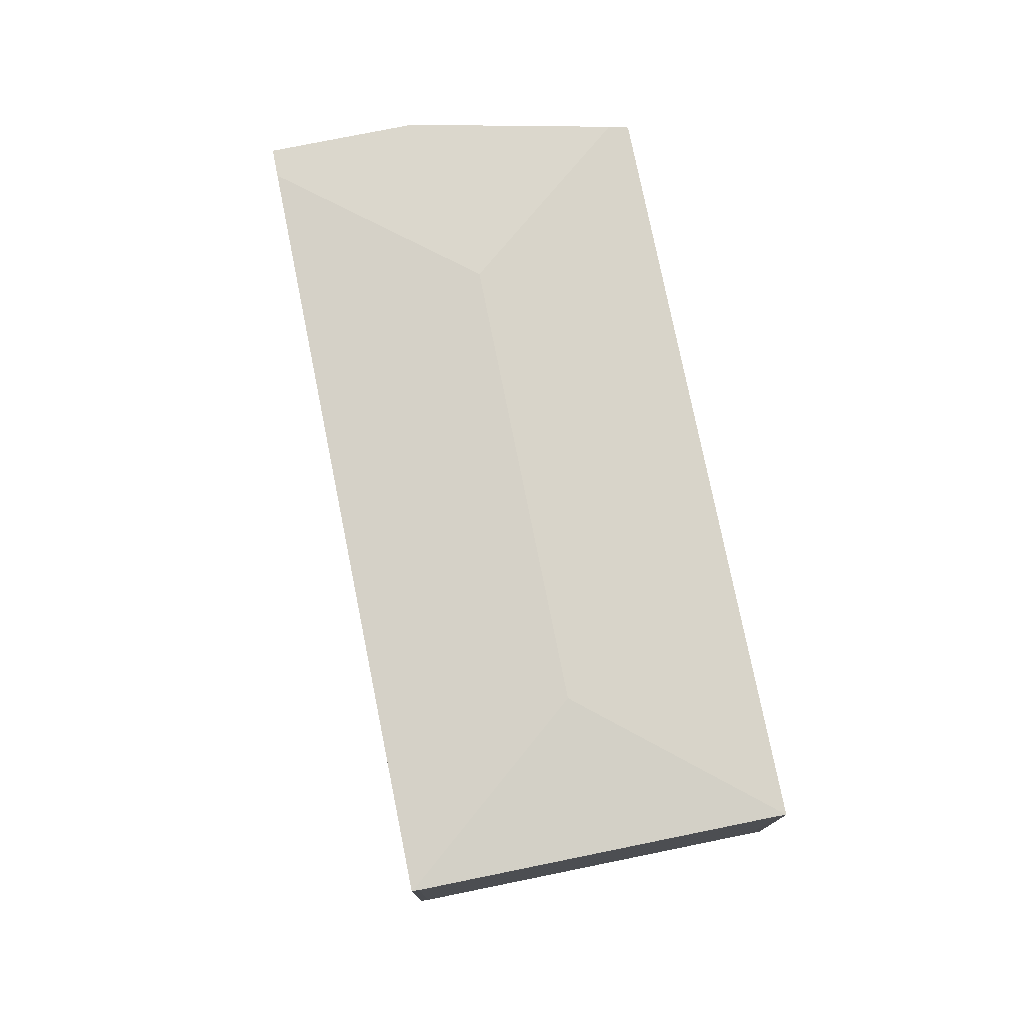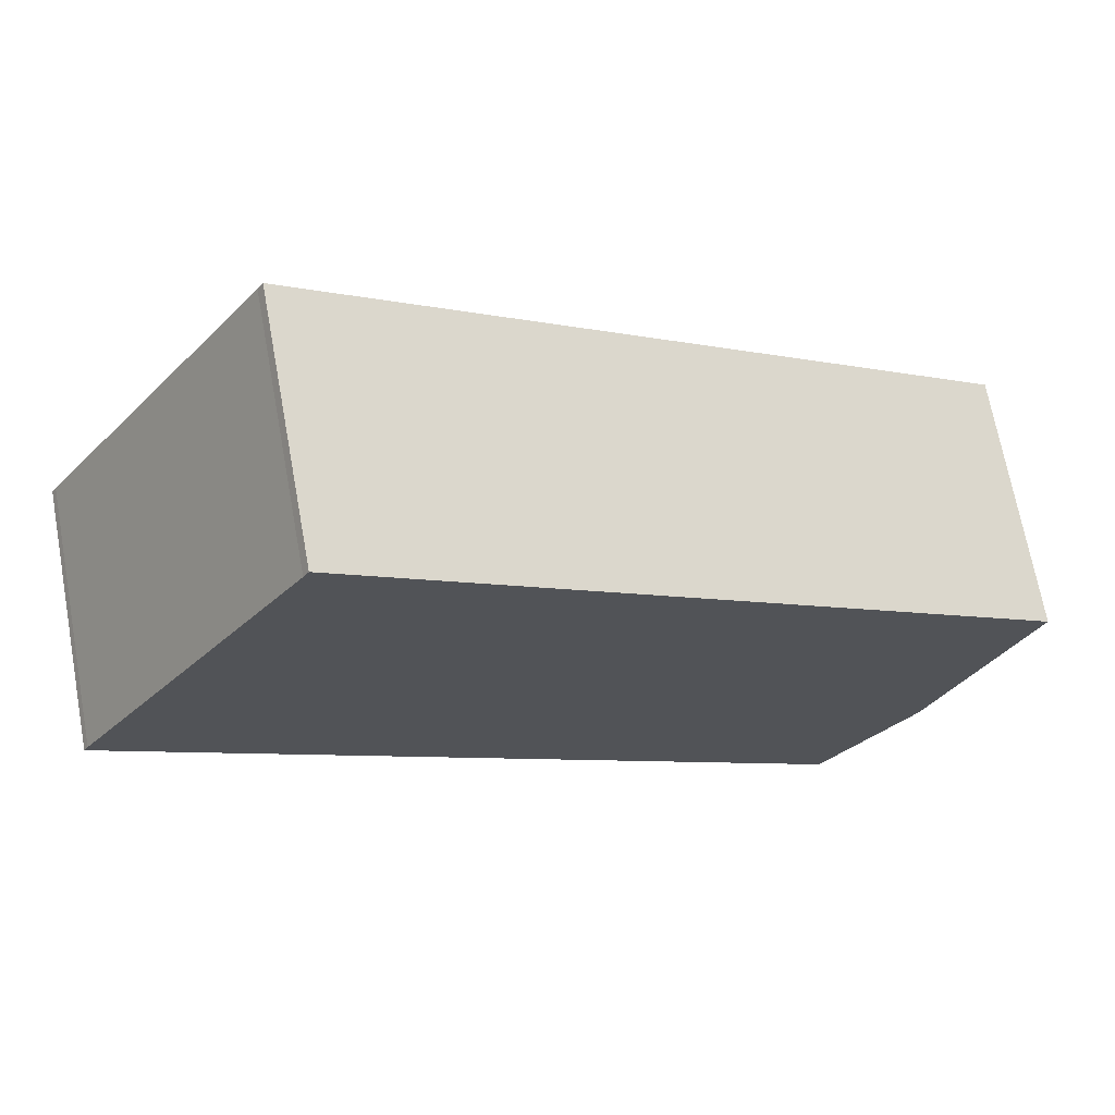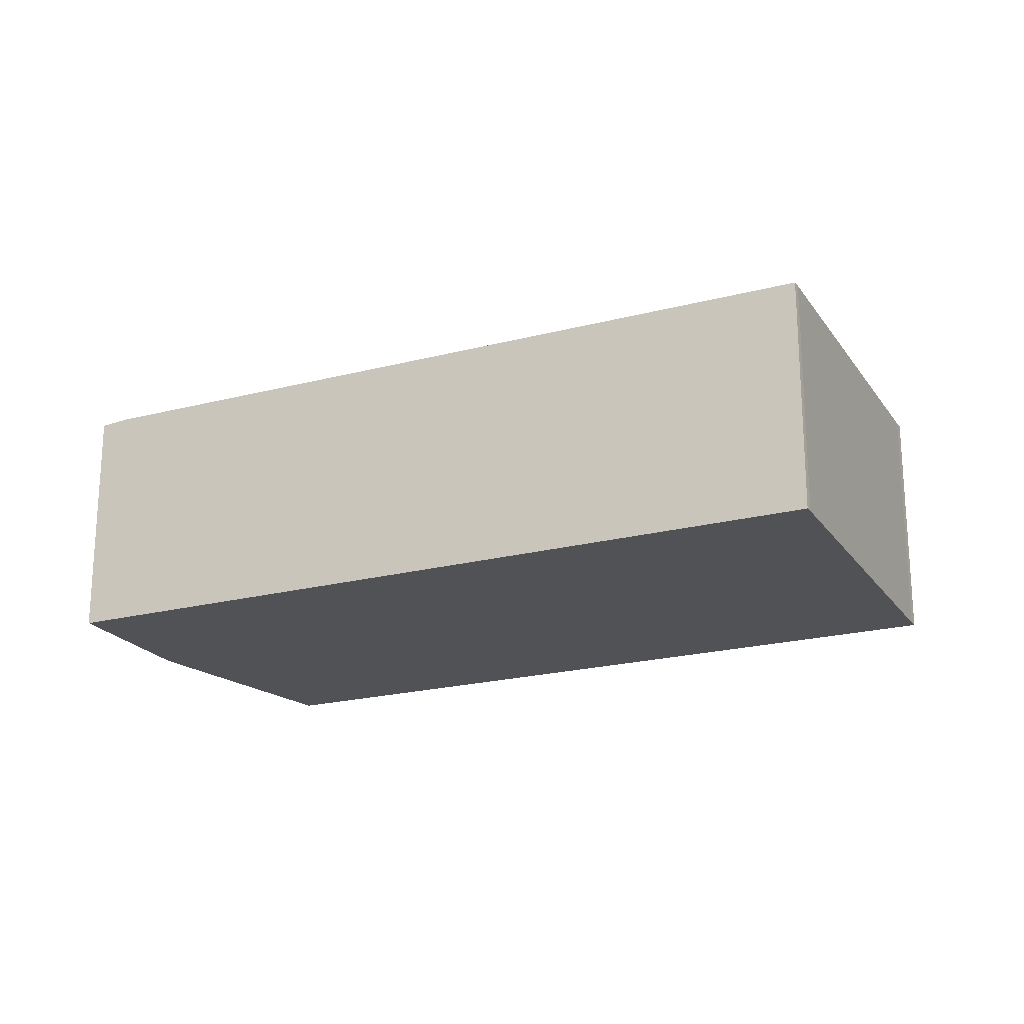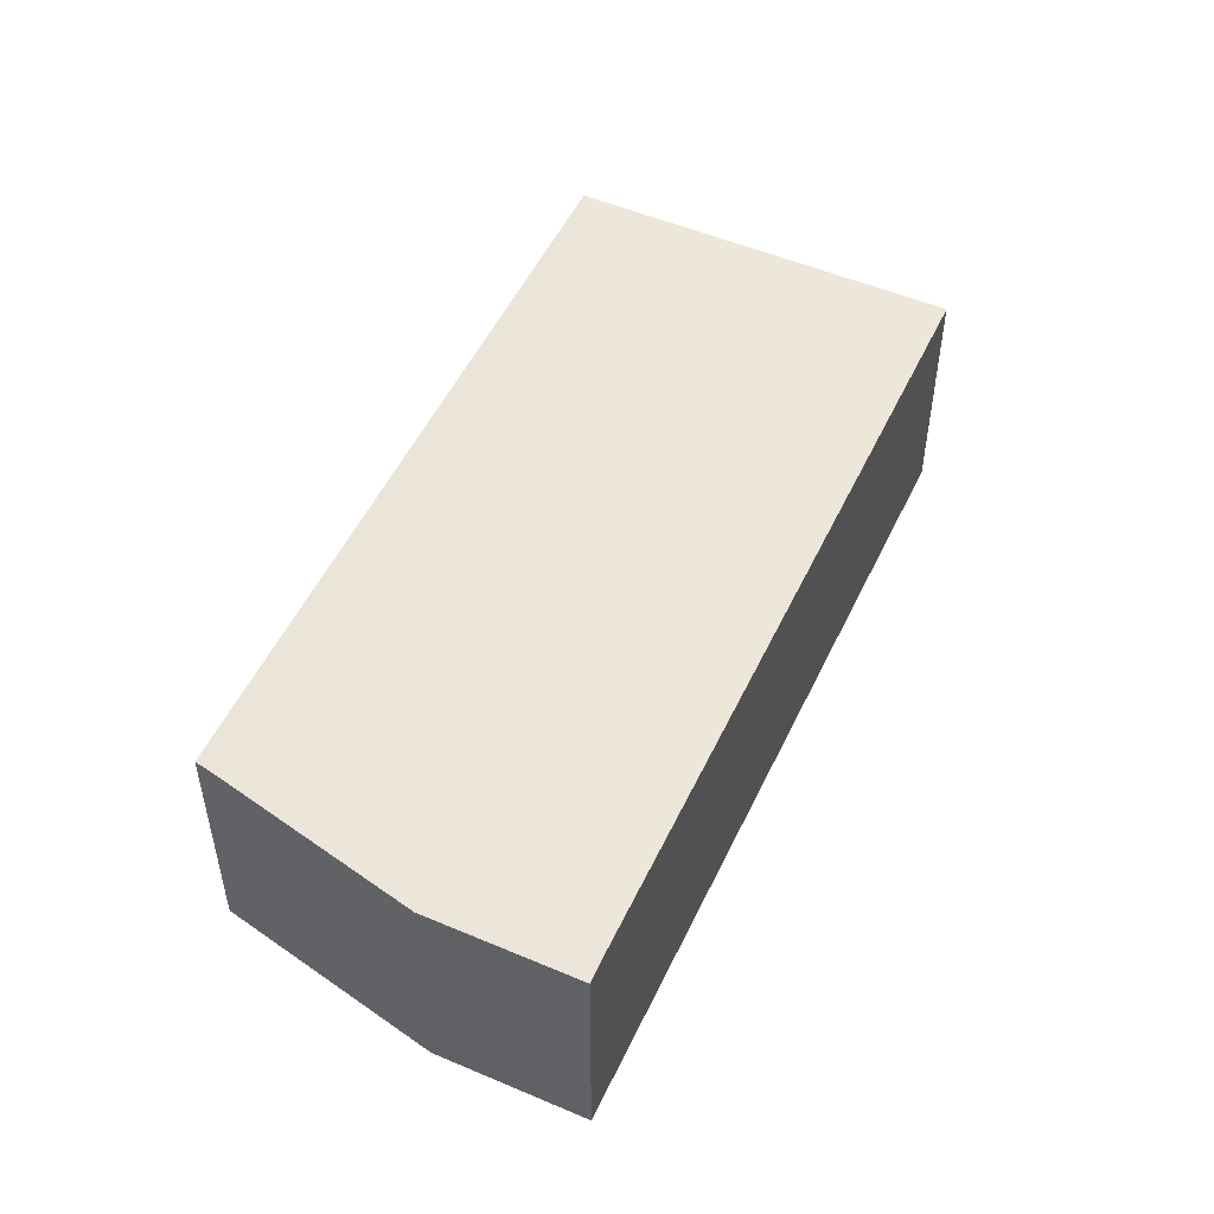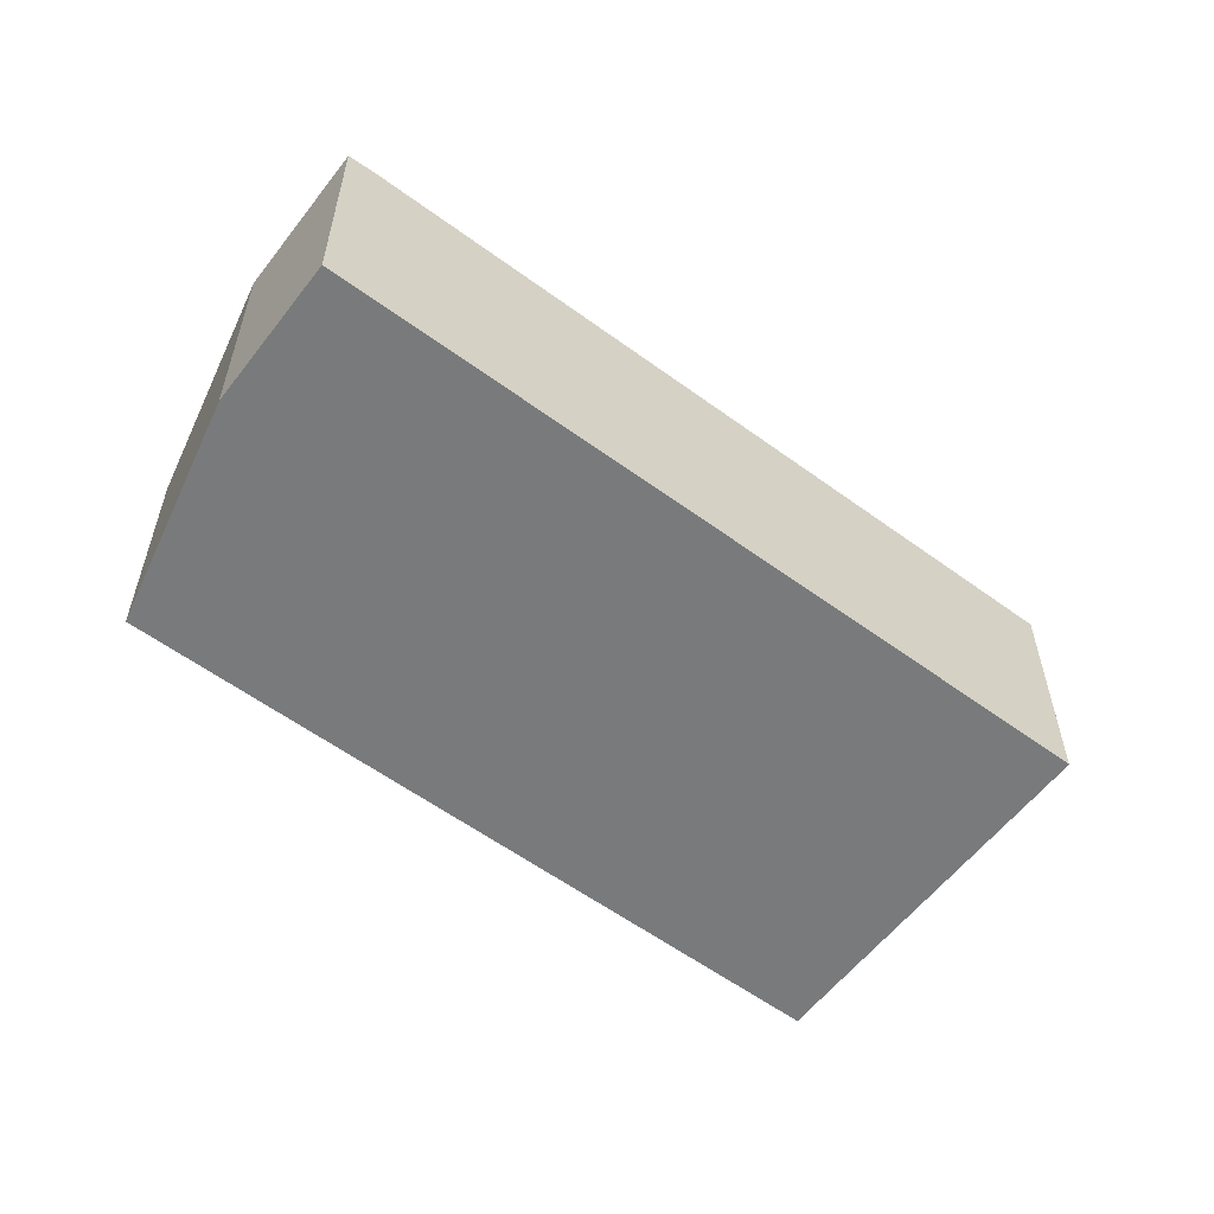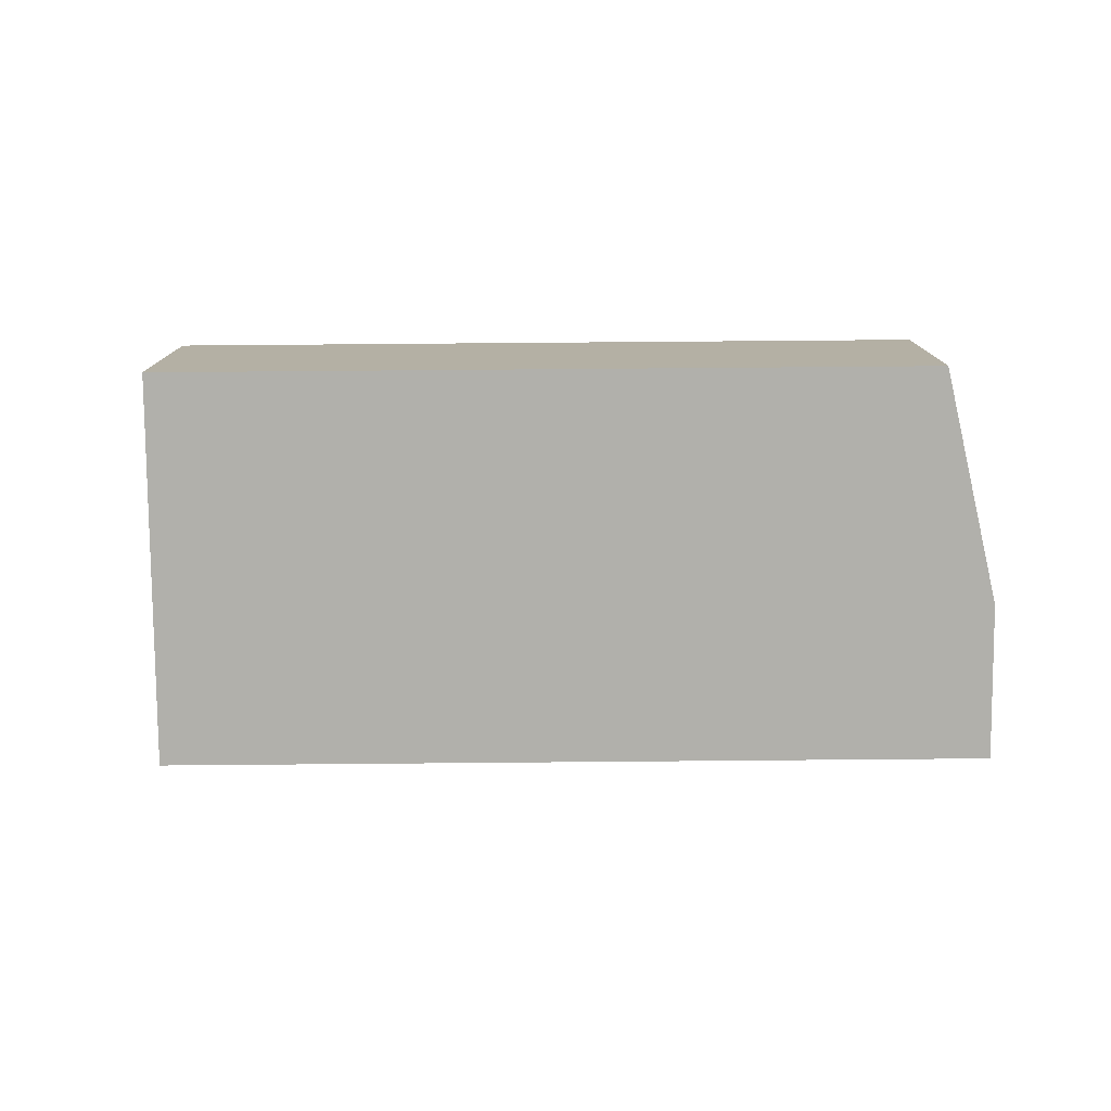
<metadata>
{"format":"obj","ext":"obj","renderer":"f3d","projection":"perspective","resolution":1024,"background":"white","views":[{"elev":77.0,"azim":-67.0,"up":"+Y"},{"elev":69.2,"azim":-10.4,"up":"+Z"},{"elev":-21.2,"azim":-120.6,"up":"+Y"},{"elev":51.7,"azim":149.2,"up":"+Y"},{"elev":-58.0,"azim":177.2,"up":"+Y"},{"elev":-78.5,"azim":34.9,"up":"+Y"}]}
</metadata>
<code>
v  27.81 10.15 -19.04
v  32.56 10.06 -14.27
v  28.82 10.06 -19.73
v  27.74 10.16 -18.99
v  26.81 10.65 -8.298
v  34.65 10.15 -9.086
v  36.04 10.21 -5.634
v  0.021 10.16 0.033
v  0 10.16 6.219e-16
v  10.3 10.65 2.999
v  0.173 10.16 0.281
v  8.257 10.16 12.04
v  9.159 10.16 13.35
v  9.376 10.16 13.7
v  36.38 10.16 -4.809
v  0 0 0
v  0.173 -1.721e-17 0.281
v  0.021 -2.021e-18 0.033
v  8.257 -7.373e-16 12.04
v  9.159 -8.176e-16 13.35
v  9.376 -8.389e-16 13.7
v  36.38 2.945e-16 -4.809
v  32.56 8.737e-16 -14.27
v  36.04 3.45e-16 -5.634
v  34.65 5.564e-16 -9.086
v  28.82 1.208e-15 -19.73
v  27.81 1.166e-15 -19.04
v  27.74 1.163e-15 -18.99
g defaultobject
f 1 2 3
f 2 1 4
f 2 4 5
f 2 5 6
f 6 5 7
f 8 4 9
f 4 8 10
f 4 10 5
f 11 10 8
f 10 11 12
f 10 12 13
f 10 13 14
f 7 14 15
f 14 7 5
f 14 5 10
f 9 11 8
f 11 9 16
f 11 16 17
f 17 16 18
f 17 12 11
f 12 17 19
f 12 19 13
f 13 19 20
f 20 14 13
f 14 20 21
f 14 22 15
f 22 14 21
f 22 7 15
f 7 22 6
f 6 22 2
f 2 22 23
f 23 22 24
f 23 24 25
f 23 3 2
f 3 23 26
f 26 1 3
f 1 26 4
f 4 26 9
f 9 26 27
f 9 27 16
f 16 27 28
f 23 27 26
f 27 23 25
f 27 25 28
f 28 25 16
f 16 25 24
f 16 24 22
f 16 22 20
f 20 22 21
f 16 20 18
f 18 20 17
f 17 20 19

</code>
